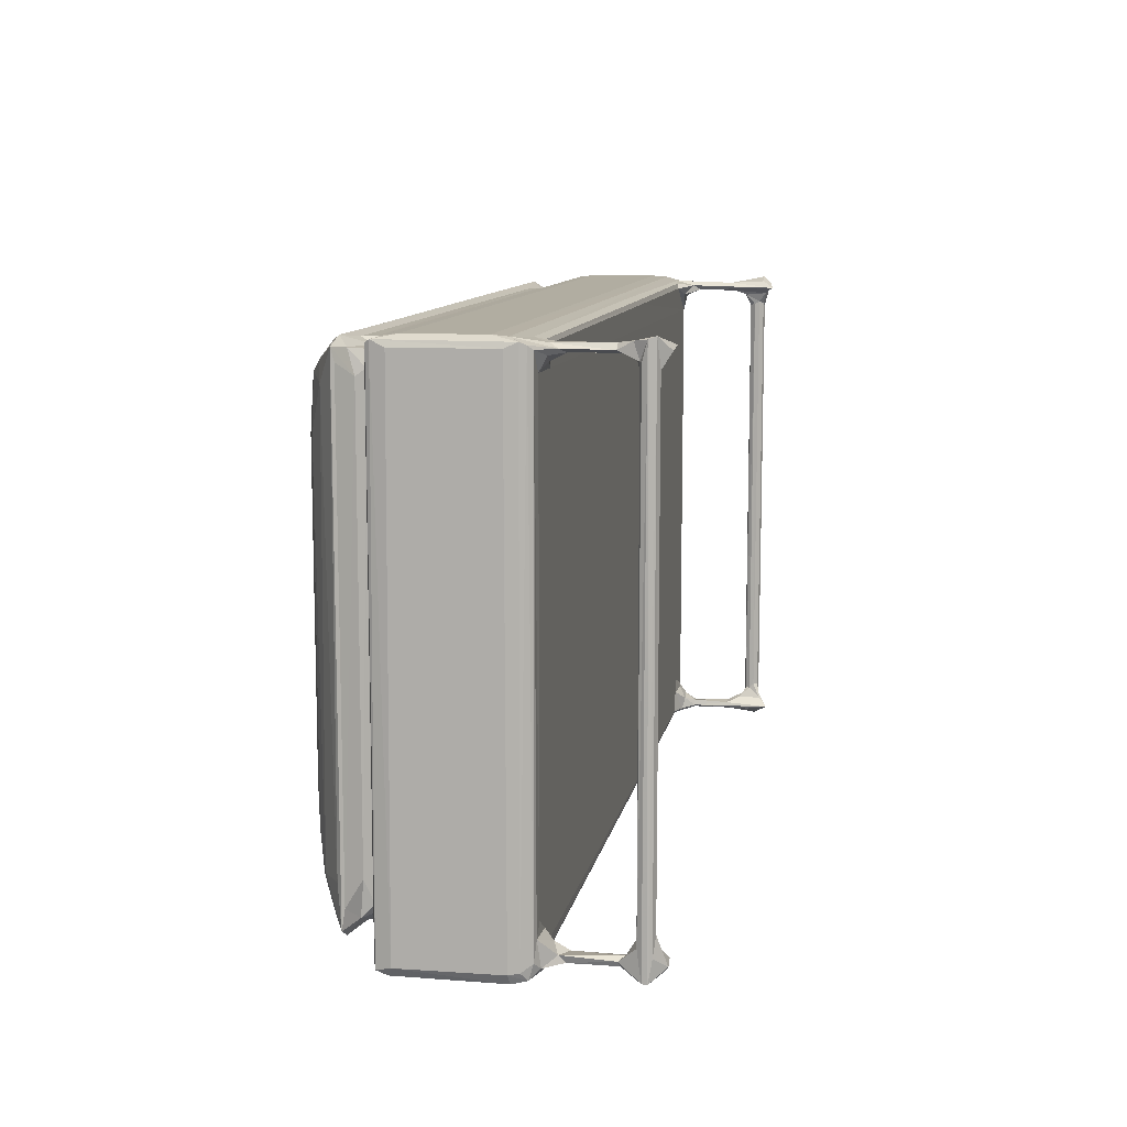
<metadata>
{"format":"obj","ext":"obj","renderer":"f3d","projection":"perspective","resolution":1024,"background":"white","views":[{"elev":10.4,"azim":100.3,"up":"+Y"}]}
</metadata>
<code>
v -0.4734 -0.2626 -0.192
v -0.4697 -0.2392 -0.1934
v -0.4753 -0.2669 -0.1879
v -0.4478 -0.2526 -0.2051
v -0.4582 -0.2437 -0.1959
v -0.4752 -0.2652 -0.1821
v -0.4634 -0.2557 -0.1607
v -0.4729 -0.2538 -0.1778
v -0.4498 -0.2563 -0.1808
v -0.4554 -0.2575 -0.1578
v -0.4476 -0.254 -0.1141
v -0.4625 -0.2501 -0.1145
v -0.4615 -0.2562 -0.1052
v -0.4534 -0.257 -0.1142
v -0.4742 -0.2541 -0.0945
v -0.4834 -0.2601 -0.08925
v -0.4797 -0.2664 -0.08251
v -0.4876 -0.2654 -0.07897
v -0.4891 -0.2597 -0.06697
v -0.479 -0.27 -0.06473
v -0.4702 -0.2709 -0.04546
v -0.4393 -0.2627 -0.08964
v -0.4383 -0.257 -0.09891
v -0.4216 -0.2573 -0.09134
v -0.4253 -0.2328 -0.09154
v -0.469 -0.2388 -0.1765
v -0.4627 -0.2317 -0.1821
v -0.4625 -0.2275 -0.1874
v -0.4652 -0.226 -0.1922
v -0.4577 -0.2429 -0.1706
v -0.4606 -0.2482 -0.1544
v -0.4656 -0.2325 -0.1775
v -0.4491 -0.2492 -0.1547
v -0.4494 -0.2476 -0.1139
v -0.4757 -0.2336 -0.0914
v -0.4632 -0.2417 -0.1008
v -0.4891 -0.2596 0.0357
v -0.4761 0.249 -0.09141
v -0.4509 -0.2315 -0.09444
v -0.4369 -0.2181 -0.09142
v -0.4419 -0.2439 -0.1022
v -0.477 -0.2708 0.02388
v -0.4731 0.2616 -0.1781
v -0.4751 0.287 -0.1819
v -0.4652 0.2588 -0.1922
v -0.4628 0.2579 -0.1819
v -0.4734 0.2912 -0.1918
v -0.4892 0.2803 -0.06657
v 0.443 -0.25 -0.09142
v 0.5048 -0.2654 -0.08499
v 0.4386 -0.2586 -0.09094
v 0.4541 -0.2629 -0.08942
v 0.4905 -0.2676 -0.07814
v 0.506 -0.2693 -0.06947
v 0.4991 -0.2707 -0.05373
v -0.4867 -0.2663 0.04727
v -0.4761 -0.2689 0.03875
v -0.484 -0.2637 0.05167
v -0.4783 -0.2576 0.05385
v -0.4534 -0.2502 0.05465
v -0.4467 -0.2591 0.05355
v -0.4323 -0.2532 0.06251
v -0.4662 -0.2536 0.09371
v -0.4451 -0.2572 0.0939
v -0.4373 -0.2563 0.08773
v -0.4428 -0.2556 0.09935
v -0.4377 -0.25 0.07955
v -0.4057 -0.252 0.08142
v -0.4697 -0.2403 0.05432
v -0.4571 -0.2302 0.06269
v -0.447 -0.2417 0.06202
v -0.4617 -0.2168 0.0617
v -0.4601 -0.2273 0.08169
v -0.4653 -0.2312 0.08832
v -0.4506 -0.2404 0.07835
v -0.4641 -0.2214 0.09975
v -0.4528 -0.2097 0.1118
v -0.4584 -0.2213 0.07081
v -0.4359 -0.2354 0.117
v -0.418 -0.2167 0.1273
v -0.4289 -0.1836 0.1278
v -0.4397 -0.1521 0.1221
v -0.294 -0.2592 0.05349
v -0.3467 -0.2534 0.06124
v -0.4104 -0.2506 0.07039
v -0.3811 -0.2477 0.1104
v -0.2619 -0.2509 0.07057
v -0.3712 -0.2305 0.1259
v -0.356 -0.2034 0.1378
v -0.4007 -0.1513 0.1378
v -0.3755 -0.1801 0.1402
v -0.3111 -0.1719 0.1454
v -0.4705 0.005952 0.05432
v -0.4892 0.2799 0.03423
v -0.4631 0.01169 0.06204
v -0.4656 0.2724 0.08817
v -0.4615 0.01659 0.0829
v -0.4594 0.01572 0.07163
v -0.4463 0.2385 0.1175
v -0.429 0.1915 0.1284
v -0.4636 0.2521 0.1014
v -0.3714 -0.1276 0.1432
v -0.3064 -0.1312 0.148
v -0.3949 0.1933 0.1392
v -0.3625 0.1845 0.1442
v -0.3275 0.1801 0.1468
v 0.4986 -0.2707 0.02391
v 0.4973 -0.2668 0.04646
v -0.2352 -0.2542 0.06133
v -0.2303 -0.2525 0.08208
v -0.2562 -0.2094 0.1387
v -0.2305 -0.1933 0.1438
v -0.07596 -0.2534 0.06125
v 0.4018 -0.2559 0.08757
v -0.06884 -0.2519 0.0813
v -0.07275 -0.2505 0.07006
v 0.4056 -0.2549 0.1
v -0.1732 -0.2314 0.1268
v -0.09653 -0.2224 0.1335
v -0.08493 -0.2404 0.1192
v -0.1924 -0.1643 0.1491
v 0.007526 -0.205 0.1425
v -0.00597 -0.1757 0.1499
v -0.2704 0.1801 0.1491
v -0.1822 -0.1289 0.1511
v -0.1947 0.1701 0.151
v -0.07015 -0.2589 0.05366
v 0.08311 -0.259 0.05359
v -0.0541 -0.1293 0.1526
v -0.07361 0.1598 0.1526
v 0.06704 -0.1313 0.153
v 0.03353 0.1825 0.1531
v -0.4671 0.2568 -0.1764
v -0.4755 0.2828 -0.1873
v -0.4625 0.2612 -0.1873
v -0.4834 0.2826 -0.08928
v -0.4874 0.2862 -0.07934
v -0.4694 0.2563 -0.1934
v -0.4636 0.2837 -0.2013
v -0.4589 0.2717 -0.1954
v -0.448 0.2786 -0.2045
v -0.454 0.2865 -0.1933
v -0.4666 0.2754 -0.167
v -0.4593 0.2696 -0.1719
v -0.4705 0.2659 -0.09592
v -0.4698 0.28 -0.09785
v -0.4579 0.2709 -0.1026
v -0.4404 0.2699 -0.09621
v -0.4202 0.2783 -0.09136
v -0.4524 0.2844 -0.1543
v -0.454 0.275 -0.1573
v -0.4623 0.2789 -0.1462
v -0.4473 0.2809 -0.1072
v -0.4525 0.2756 -0.1151
v -0.4631 0.2807 -0.1081
v -0.4539 0.2862 -0.08565
v -0.4766 0.2897 -0.06895
v -0.477 0.291 -0.05223
v -0.424 0.2839 -0.0893
v -0.4767 0.291 0.02361
v -0.1123 0.2785 -0.09114
v -0.09143 0.2871 -0.0818
v -0.1029 0.2836 -0.08943
v 0.4986 0.291 -0.05355
v -0.485 0.284 0.05114
v -0.4784 0.2781 0.05381
v -0.4702 0.2566 0.05437
v -0.4621 0.25 0.06178
v -0.4665 0.2772 0.0939
v -0.4609 0.2637 0.08243
v -0.4587 0.2545 0.0715
v -0.4521 0.2683 0.06054
v -0.4501 0.2787 0.05396
v -0.4413 0.2732 0.07664
v -0.4267 0.2462 0.1269
v -0.436 0.2734 0.06581
v -0.4435 0.2617 0.115
v -0.4246 0.2692 0.1158
v -0.4848 0.2882 0.04285
v -0.3739 0.2846 0.05151
v -0.4425 0.2841 0.09319
v -0.385 0.2314 0.1376
v -0.3951 0.2732 0.07298
v -0.3781 0.2716 0.07109
v -0.4024 0.2588 0.1266
v -0.3386 0.2579 0.1307
v -0.3449 0.2235 0.1427
v -0.3481 0.2426 0.1382
v -0.3375 0.2714 0.1159
v -0.3851 0.2778 0.05811
v -0.3603 0.2812 0.06079
v -0.3638 0.2793 0.07674
v -0.3613 0.2797 0.08401
v -0.09924 0.2842 0.09309
v -0.2147 0.2088 0.1489
v -0.211 0.2258 0.1463
v -0.2121 0.2543 0.1348
v -0.1602 0.2425 0.142
v 0.03785 0.2803 0.07197
v 0.4115 0.278 0.1058
v -0.03426 0.2626 0.1281
v 0.0805 0.287 0.04634
v 0.4989 0.2909 0.02449
v -0.02166 0.2197 0.1497
v 0.4987 0.2891 0.03869
v 0.03506 0.2801 0.08428
v 0.1395 0.256 0.1346
v 0.291 0.2704 0.1178
v 0.08404 0.2404 0.1439
v 0.09005 0.2814 0.06084
v 0.3207 0.2841 0.09196
v 0.4861 -0.2175 -0.09142
v 0.4671 -0.2508 -0.203
v 0.4692 -0.2558 -0.1796
v 0.4799 -0.2611 -0.1973
v 0.4809 -0.2537 -0.2036
v 0.4783 -0.2393 -0.1973
v 0.4546 -0.2547 -0.095
v 0.4796 -0.2628 -0.1795
v 0.4951 -0.2658 -0.1876
v 0.4811 -0.256 -0.1617
v 0.4949 -0.2655 -0.1819
v 0.4832 -0.2511 -0.1596
v 0.4678 -0.2492 -0.1158
v 0.469 -0.2556 -0.1115
v 0.4816 -0.2558 -0.1135
v 0.4842 -0.2482 -0.1072
v 0.4934 -0.2428 -0.1914
v 0.4729 -0.259 -0.1008
v 0.4954 -0.2572 -0.09447
v 0.5046 -0.2498 -0.08962
v 0.5094 -0.2576 -0.07857
v 0.5108 -0.2595 -0.06758
v 0.4736 -0.242 -0.1857
v 0.4767 -0.2471 -0.1656
v 0.4815 -0.2209 -0.1896
v 0.4809 -0.2243 -0.1825
v 0.4879 -0.2229 -0.1937
v 0.4917 -0.2349 -0.1772
v 0.4838 -0.2267 -0.1776
v 0.4667 -0.2417 -0.1008
v 0.4687 -0.2295 -0.09278
v 0.499 -0.2297 -0.09126
v 0.5108 -0.2601 0.03587
v 0.5069 0.2833 -0.08565
v 0.4818 0.2584 -0.1798
v 0.4896 0.2699 -0.1767
v 0.5108 0.2804 -0.06617
v 0.4809 0.2559 -0.1867
v 0.4856 0.2588 -0.1771
v 0.4825 0.2604 -0.191
v 0.4955 0.2885 -0.1839
v 0.493 0.2693 -0.1785
v 0.5108 0.2799 0.03334
v 0.09238 -0.2532 0.06127
v 0.09254 -0.2518 0.08132
v 0.09228 -0.2505 0.07009
v 0.1449 -0.2405 0.1188
v 0.1947 -0.2233 0.1324
v 0.5063 -0.2686 0.03953
v 0.2387 -0.259 0.05357
v 0.5068 -0.2641 0.05113
v 0.4461 -0.2567 0.09369
v 0.2531 -0.2519 0.08161
v 0.2562 -0.2083 0.1389
v 0.1968 -0.192 0.1447
v 0.1972 -0.1649 0.1493
v 0.1767 -0.1276 0.1515
v 0.2481 -0.2533 0.0607
v 0.2386 -0.2505 0.07031
v 0.3331 -0.2442 0.1137
v 0.3546 -0.2334 0.1233
v 0.2987 -0.1789 0.1445
v 0.41 -0.2592 0.05355
v 0.369 -0.2532 0.06143
v 0.3558 -0.2505 0.07057
v 0.4158 -0.2523 0.08286
v 0.3239 -0.2059 0.1376
v 0.3858 -0.2244 0.1259
v 0.3623 -0.1957 0.1369
v 0.3673 -0.1751 0.1392
v 0.2994 -0.1364 0.1477
v 0.2432 -0.1104 0.15
v 0.3458 -0.1257 0.1441
v 0.3215 0.1821 0.1463
v 0.3549 0.1781 0.1427
v 0.4036 -0.2511 0.07071
v 0.4199 -0.2469 0.06113
v 0.4485 -0.244 0.05434
v 0.4984 -0.2567 0.05422
v 0.4165 -0.2462 0.06955
v 0.4074 -0.2419 0.1134
v 0.4302 -0.2384 0.1097
v 0.4427 -0.2408 0.08142
v 0.4411 -0.2354 0.06063
v 0.4045 -0.2144 0.1258
v 0.4105 -0.1705 0.1275
v 0.381 -0.136 0.1377
v 0.4345 -0.2395 0.07299
v 0.4401 -0.2281 0.06869
v 0.4452 -0.2033 0.07791
v 0.4307 -0.2041 0.1171
v 0.4653 -0.2464 0.09302
v 0.4615 -0.2021 0.0973
v 0.5055 0.2837 0.0519
v 0.4634 -0.2255 0.09014
v 0.4124 0.195 0.1269
v 0.3818 0.1914 0.1375
v 0.4401 0.2561 0.06871
v 0.4985 0.2772 0.05421
v 0.5083 0.2865 0.04737
v 0.4359 0.2581 -0.09142
v 0.4501 0.2835 -0.08951
v 0.4448 0.279 -0.09123
v 0.4623 0.2868 -0.08259
v 0.4985 0.2896 -0.06918
v 0.4872 0.2588 -0.09144
v 0.4876 0.2627 -0.1939
v 0.4933 0.2913 -0.1912
v 0.503 0.2791 -0.09056
v 0.5091 0.286 -0.07908
v 0.4679 0.2823 -0.205
v 0.4683 0.2772 -0.192
v 0.4801 0.2782 -0.2032
v 0.4777 0.2884 -0.1865
v 0.4555 0.2704 -0.09585
v 0.4786 0.2709 -0.1727
v 0.4699 0.2673 -0.09771
v 0.4877 0.2735 -0.09948
v 0.4761 0.2755 -0.1598
v 0.4779 0.2845 -0.1568
v 0.4867 0.2865 -0.1708
v 0.4823 0.2783 -0.1561
v 0.4663 0.279 -0.1052
v 0.476 0.2752 -0.1135
v 0.4702 0.2839 -0.1046
v 0.4795 0.2836 -0.09985
v 0.4844 0.279 -0.1079
v 0.1759 0.1855 0.1514
v 0.1312 0.2167 0.1495
v 0.3341 0.2825 0.0975
v 0.2208 0.235 0.144
v 0.3091 0.2503 0.136
v 0.3873 0.28 0.07202
v 0.277 0.1924 0.1486
v 0.3015 0.2236 0.1444
v 0.3977 0.2846 0.05142
v 0.3896 0.2813 0.06032
v 0.3567 0.2345 0.1388
v 0.3799 0.2624 0.1247
v 0.4005 0.2801 0.08424
v 0.4378 0.2843 0.09309
v 0.4411 0.2655 0.0608
v 0.4412 0.2425 0.1105
v 0.445 0.2493 0.07793
v 0.4485 0.2783 0.05431
v 0.4634 0.2627 0.0905
v 0.4653 0.2763 0.09361
v 0.4364 0.2755 0.05875
v 0.4058 0.2495 0.1265
v 0.408 0.2778 0.05586
v 0.3999 0.2735 0.07347
v 0.4339 0.2723 0.07072
v 0.4446 0.2741 0.08456
v 0.4288 0.2621 0.1141
f 1 4 3
f 1 2 4
f 2 5 4
f 6 7 8
f 3 4 9
f 3 9 10
f 6 10 7
f 3 10 6
f 9 4 11
f 7 13 12
f 7 14 13
f 7 10 14
f 10 9 11
f 10 11 14
f 15 17 16
f 15 13 17
f 16 17 18
f 18 17 20
f 13 15 12
f 14 22 13
f 17 13 22
f 14 23 22
f 14 11 23
f 23 24 22
f 23 25 24
f 5 28 27
f 5 29 28
f 2 29 5
f 27 30 5
f 26 31 30
f 8 31 26
f 8 7 31
f 30 27 32
f 26 30 32
f 30 31 33
f 5 33 4
f 5 30 33
f 4 33 11
f 7 12 31
f 31 34 33
f 12 34 31
f 11 33 34
f 15 16 35
f 15 35 36
f 35 16 38
f 12 36 34
f 12 15 36
f 36 35 39
f 39 35 40
f 11 41 23
f 11 34 41
f 34 36 41
f 36 39 41
f 23 41 25
f 41 39 25
f 39 40 25
f 24 25 40
f 8 26 43
f 6 8 43
f 3 6 44
f 6 43 44
f 29 45 28
f 2 45 29
f 28 46 27
f 27 46 32
f 35 38 40
f 1 3 47
f 1 47 2
f 19 37 48
f 17 22 50
f 24 51 22
f 24 49 51
f 51 52 22
f 50 53 17
f 50 22 52
f 17 53 20
f 24 40 49
f 53 54 20
f 40 38 49
f 54 55 20
f 20 55 21
f 18 56 19
f 18 42 56
f 18 20 42
f 20 21 42
f 56 37 19
f 56 42 57
f 58 61 59
f 59 61 60
f 61 62 60
f 63 65 64
f 63 64 66
f 67 65 63
f 67 68 65
f 59 60 69
f 60 71 69
f 69 71 70
f 69 70 72
f 60 62 71
f 73 63 74
f 73 75 63
f 75 67 63
f 75 73 70
f 63 77 76
f 70 78 72
f 70 73 78
f 67 75 71
f 71 75 70
f 62 67 71
f 63 66 79
f 63 79 77
f 79 81 77
f 79 80 81
f 77 81 82
f 58 83 61
f 61 83 62
f 83 84 62
f 68 67 85
f 68 85 87
f 62 85 67
f 62 84 85
f 66 86 79
f 79 88 80
f 79 86 88
f 88 89 80
f 81 80 90
f 80 89 91
f 80 91 90
f 84 87 85
f 89 92 91
f 59 69 93
f 69 72 93
f 93 72 95
f 73 74 96
f 72 78 95
f 74 63 96
f 73 96 97
f 73 97 78
f 97 98 78
f 95 78 98
f 37 94 48
f 77 82 99
f 82 81 100
f 76 77 101
f 82 100 99
f 90 91 102
f 91 103 102
f 91 92 103
f 81 90 100
f 90 102 104
f 102 103 105
f 105 103 106
f 57 108 56
f 56 108 58
f 83 109 84
f 68 110 65
f 68 87 110
f 88 111 89
f 111 112 89
f 89 112 92
f 84 109 87
f 83 113 109
f 110 114 65
f 65 114 64
f 110 115 114
f 110 116 115
f 110 87 116
f 66 117 86
f 64 117 66
f 86 118 88
f 88 119 111
f 86 120 118
f 88 118 119
f 112 121 92
f 109 113 87
f 113 116 87
f 119 122 111
f 112 123 121
f 92 121 103
f 121 125 103
f 103 125 126
f 103 126 124
f 58 127 83
f 83 127 113
f 111 122 112
f 112 122 123
f 42 107 57
f 58 128 127
f 127 128 113
f 120 119 118
f 86 117 120
f 121 129 125
f 121 123 129
f 125 129 130
f 123 131 129
f 129 132 130
f 129 131 132
f 43 26 133
f 47 3 134
f 3 44 134
f 26 32 133
f 45 135 28
f 28 135 46
f 16 18 136
f 38 16 136
f 136 18 137
f 18 19 137
f 137 19 48
f 47 138 2
f 2 138 45
f 46 133 32
f 139 141 140
f 139 142 141
f 47 139 138
f 43 143 44
f 43 133 143
f 45 140 135
f 138 140 45
f 138 139 140
f 135 144 46
f 135 140 144
f 46 144 133
f 133 144 143
f 38 136 145
f 145 136 146
f 38 145 148
f 145 147 148
f 38 148 149
f 134 44 47
f 139 47 142
f 47 150 142
f 140 151 144
f 143 151 152
f 143 144 151
f 47 44 150
f 142 150 141
f 150 153 141
f 140 141 151
f 152 151 154
f 44 152 150
f 143 152 44
f 152 155 150
f 152 154 155
f 155 156 150
f 150 156 153
f 151 141 154
f 141 153 154
f 136 137 157
f 136 157 155
f 137 158 157
f 48 94 137
f 155 145 146
f 155 147 145
f 155 154 147
f 146 136 155
f 155 157 156
f 154 153 148
f 154 148 147
f 153 159 149
f 148 153 149
f 153 156 159
f 38 149 161
f 159 156 162
f 156 157 162
f 149 159 161
f 161 159 163
f 163 159 162
f 157 158 164
f 58 166 165
f 58 59 166
f 56 58 165
f 59 93 167
f 59 167 166
f 93 95 167
f 167 95 168
f 63 76 101
f 96 63 169
f 63 101 169
f 77 99 101
f 95 98 168
f 37 56 94
f 94 56 165
f 97 96 170
f 97 170 98
f 170 171 98
f 168 98 171
f 102 105 104
f 100 90 104
f 167 168 172
f 167 173 166
f 167 172 173
f 100 175 99
f 168 171 172
f 171 174 172
f 171 170 174
f 172 174 176
f 101 99 177
f 101 177 169
f 99 175 177
f 177 175 178
f 137 160 158
f 137 179 160
f 94 179 137
f 94 165 179
f 166 173 165
f 172 176 173
f 179 165 180
f 173 180 165
f 96 181 174
f 170 96 174
f 96 169 181
f 181 169 178
f 177 178 169
f 100 104 175
f 104 182 175
f 104 105 182
f 176 183 184
f 175 185 178
f 182 185 175
f 178 185 186
f 105 187 182
f 105 106 187
f 182 188 185
f 188 182 187
f 178 186 189
f 185 188 186
f 176 190 173
f 176 184 190
f 173 190 180
f 184 191 190
f 190 191 180
f 176 174 183
f 174 181 183
f 181 178 189
f 184 183 192
f 184 192 191
f 192 183 193
f 183 181 193
f 103 124 106
f 106 195 187
f 106 124 195
f 187 195 196
f 187 196 188
f 186 188 198
f 196 198 188
f 191 192 199
f 192 193 199
f 194 181 200
f 181 189 200
f 189 186 201
f 197 201 186
f 186 198 197
f 179 180 202
f 193 181 194
f 124 126 195
f 125 130 126
f 126 130 132
f 196 204 198
f 160 179 205
f 179 202 205
f 160 205 203
f 199 193 206
f 193 194 206
f 197 198 207
f 208 189 201
f 197 207 201
f 204 209 198
f 207 198 209
f 191 210 180
f 210 202 180
f 191 199 210
f 189 208 200
f 206 194 211
f 126 132 195
f 195 132 204
f 196 195 204
f 21 55 107
f 213 215 214
f 213 216 215
f 213 217 216
f 51 218 52
f 51 49 218
f 214 215 219
f 215 220 219
f 215 216 220
f 214 219 221
f 222 221 219
f 219 220 222
f 214 224 213
f 214 225 224
f 214 221 225
f 225 221 226
f 221 223 226
f 216 228 220
f 221 222 223
f 218 229 52
f 225 218 224
f 225 229 218
f 50 52 229
f 225 226 229
f 226 227 230
f 226 230 229
f 50 229 230
f 53 50 54
f 50 233 54
f 50 232 233
f 50 231 232
f 230 231 50
f 213 234 217
f 213 235 234
f 213 224 235
f 217 234 236
f 217 238 216
f 234 235 237
f 235 223 239
f 235 239 240
f 237 235 240
f 236 238 217
f 234 237 236
f 224 227 235
f 223 227 226
f 235 227 223
f 216 238 228
f 223 222 239
f 218 49 241
f 49 242 241
f 49 212 242
f 224 218 241
f 224 241 227
f 241 243 227
f 241 242 243
f 242 212 243
f 230 243 231
f 227 243 230
f 231 245 232
f 237 240 246
f 240 239 247
f 233 248 244
f 236 237 249
f 240 247 250
f 246 240 250
f 236 249 251
f 236 251 238
f 220 252 222
f 222 252 239
f 252 253 239
f 247 239 253
f 128 255 113
f 115 256 114
f 115 257 256
f 115 116 257
f 113 257 116
f 113 255 257
f 120 258 119
f 119 259 122
f 117 258 120
f 258 259 119
f 21 107 42
f 107 260 57
f 57 260 108
f 58 261 128
f 128 261 255
f 58 262 261
f 108 262 58
f 114 263 64
f 64 263 117
f 256 264 114
f 256 257 264
f 259 265 122
f 122 266 123
f 123 266 267
f 122 265 266
f 123 267 131
f 131 267 268
f 261 269 255
f 264 257 270
f 255 270 257
f 255 269 270
f 117 271 258
f 258 272 259
f 271 272 258
f 266 273 267
f 266 265 273
f 262 274 261
f 261 274 269
f 274 275 269
f 264 270 276
f 264 277 114
f 264 276 277
f 269 276 270
f 269 275 276
f 259 278 265
f 259 272 278
f 265 278 273
f 271 117 272
f 272 279 278
f 278 279 280
f 278 281 273
f 278 280 281
f 273 282 267
f 267 282 283
f 282 284 285
f 273 281 282
f 282 281 284
f 267 283 268
f 274 287 275
f 274 288 287
f 262 290 274
f 274 290 289
f 277 276 287
f 277 287 291
f 277 263 114
f 263 292 117
f 263 293 292
f 263 277 294
f 274 295 288
f 274 289 295
f 275 287 276
f 117 292 272
f 272 292 279
f 292 296 279
f 279 296 280
f 280 296 281
f 296 297 281
f 281 297 298
f 287 288 291
f 277 299 294
f 277 291 299
f 295 300 299
f 288 299 291
f 288 295 299
f 299 300 294
f 300 301 294
f 292 293 296
f 296 293 302
f 293 303 302
f 303 304 302
f 296 302 297
f 54 233 244
f 54 244 260
f 55 260 107
f 55 54 260
f 260 244 262
f 260 262 108
f 263 294 303
f 263 303 293
f 290 262 305
f 303 294 306
f 294 301 306
f 284 281 298
f 298 297 307
f 298 307 308
f 284 308 286
f 284 298 308
f 295 309 300
f 300 309 301
f 297 302 307
f 289 290 310
f 290 305 310
f 244 311 262
f 262 311 305
f 248 254 244
f 49 38 312
f 161 163 313
f 163 162 313
f 38 314 312
f 38 161 314
f 313 162 315
f 162 157 315
f 315 157 316
f 161 313 314
f 157 164 316
f 49 312 212
f 212 312 317
f 251 318 238
f 228 319 220
f 238 319 228
f 238 318 319
f 243 320 231
f 212 320 243
f 231 320 245
f 212 317 320
f 249 237 246
f 319 252 220
f 245 321 232
f 232 248 233
f 232 321 248
f 322 251 323
f 322 324 251
f 322 319 324
f 312 314 326
f 251 249 323
f 251 324 318
f 249 327 323
f 249 246 327
f 250 247 327
f 246 250 327
f 312 328 317
f 312 326 328
f 317 328 329
f 317 329 320
f 323 327 330
f 322 331 325
f 325 319 322
f 247 332 333
f 332 331 333
f 327 333 330
f 327 247 333
f 325 332 319
f 325 331 332
f 323 334 322
f 323 335 334
f 323 330 335
f 322 336 331
f 322 334 336
f 331 336 337
f 331 337 333
f 330 338 335
f 330 333 338
f 337 338 333
f 318 324 319
f 247 252 332
f 247 253 252
f 319 332 252
f 314 313 334
f 326 314 334
f 334 328 326
f 334 335 328
f 334 315 336
f 334 313 315
f 336 315 337
f 335 329 328
f 335 338 329
f 315 316 337
f 337 316 338
f 329 338 320
f 338 316 245
f 338 245 320
f 316 321 245
f 316 164 321
f 131 268 339
f 131 339 132
f 194 200 341
f 194 341 211
f 340 342 209
f 208 201 207
f 207 209 343
f 210 199 344
f 199 206 344
f 132 340 204
f 132 339 340
f 209 204 340
f 283 282 345
f 282 285 345
f 284 286 285
f 268 283 339
f 339 283 345
f 345 346 340
f 340 346 342
f 342 343 209
f 158 160 203
f 210 347 202
f 210 348 347
f 210 344 348
f 285 346 345
f 346 349 342
f 342 349 343
f 350 208 207
f 350 207 343
f 285 349 346
f 285 286 349
f 343 349 350
f 158 203 164
f 205 202 311
f 202 347 311
f 344 206 351
f 206 211 351
f 211 341 352
f 339 345 340
f 295 289 353
f 302 304 354
f 309 355 301
f 295 353 309
f 353 289 356
f 302 354 307
f 301 355 306
f 306 357 303
f 355 357 306
f 289 310 356
f 357 358 303
f 303 358 304
f 353 356 359
f 286 308 349
f 308 360 349
f 308 307 360
f 348 362 361
f 208 350 200
f 349 360 350
f 361 363 359
f 361 362 363
f 353 363 309
f 353 359 363
f 309 364 355
f 309 363 364
f 307 354 360
f 360 354 365
f 200 350 365
f 360 365 350
f 200 365 358
f 348 361 347
f 359 356 361
f 361 356 347
f 311 347 305
f 356 305 347
f 351 211 352
f 348 344 362
f 344 351 362
f 341 200 352
f 362 351 352
f 362 352 364
f 363 362 364
f 364 352 358
f 200 358 352
f 244 254 311
f 354 304 358
f 357 355 358
f 364 358 355
f 354 358 365
f 356 310 305
f 164 203 321
f 248 311 254
f 248 321 311
f 203 311 321
f 203 205 311

</code>
